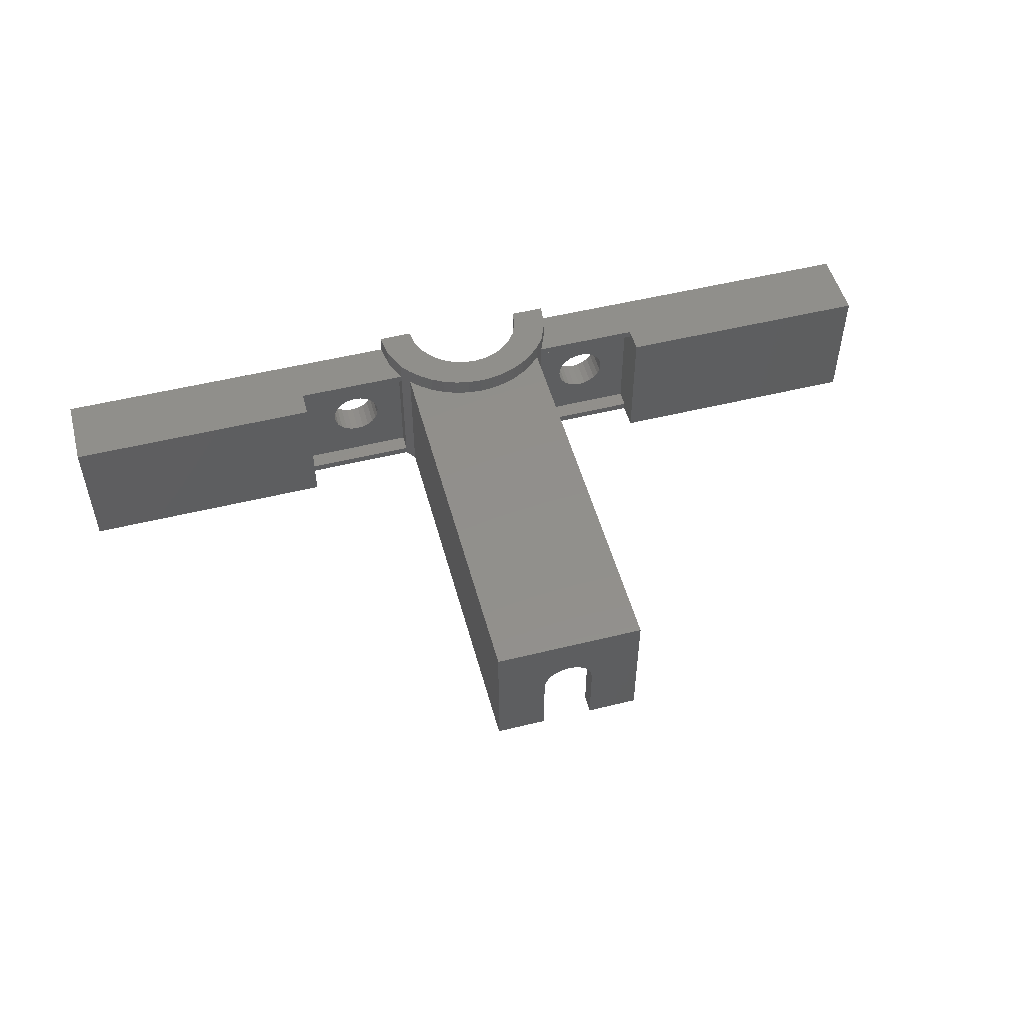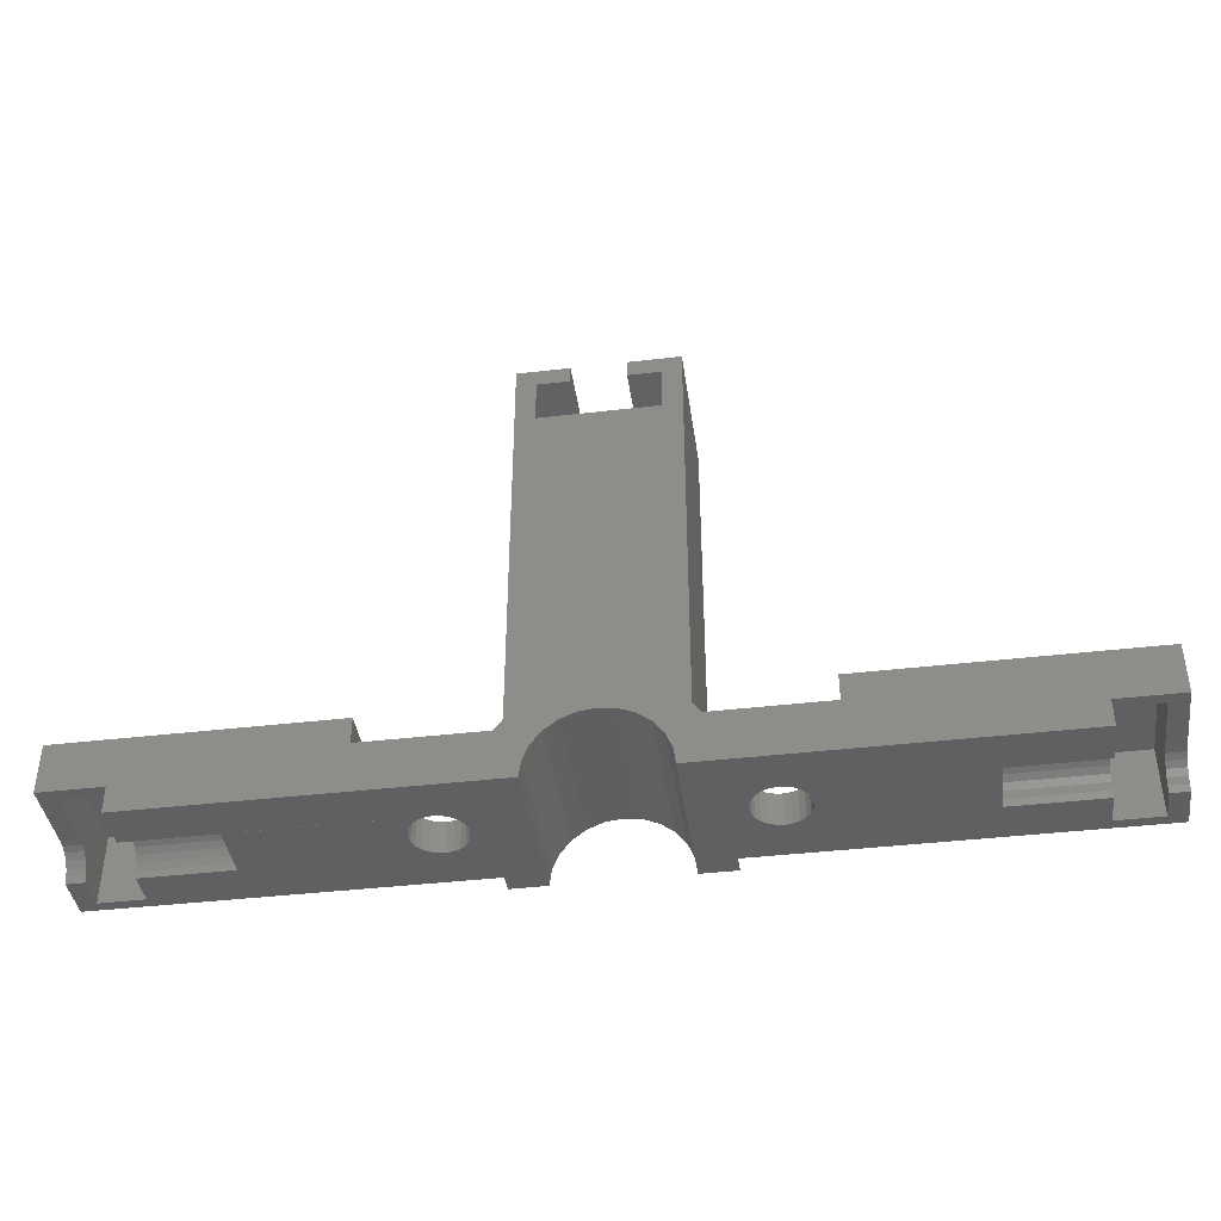
<metadata>
{"format":"stl","ext":"stl","renderer":"f3d","projection":"perspective","resolution":1024,"background":"white","views":[{"elev":51.6,"azim":165.0,"up":"+Z"},{"elev":-40.9,"azim":-171.9,"up":"+Y"}]}
</metadata>
<code>
# stl→obj: 388 verts, 780 faces
v -3.6 4.409e-16 9
v -5.426 1.454 9
v -5.617 1.013e-15 9
v -4.865 2.809 9
v -4.4 3.414 9
v -3.811 3.999 9
v -3.146 4.495 9
v -3.477 0.9317 9
v -3.118 1.8 9
v -2.417 4.891 9
v -2.546 2.546 9
v -1.8 3.118 9
v -1.639 5.18 9
v -0.9317 3.477 9
v -0.8277 5.355 9
v 2.204e-16 3.6 9
v 4.486e-17 5.414 9
v 0.8277 5.355 9
v 0.9317 3.477 9
v 1.639 5.18 9
v 1.8 3.118 9
v 2.417 4.891 9
v 2.546 2.546 9
v 3.146 4.495 9
v 3.118 1.8 9
v 3.477 0.9317 9
v 3.811 3.999 9
v 3.6 0 9
v 5.617 7.491e-15 9
v 4.4 3.414 9
v 4.865 2.809 9
v 5.426 1.454 9
v 5.426 1.454 8
v 5.617 7.491e-15 8
v 3.6 0 0.2
v 3.477 0.9317 0.2
v 3.118 1.8 0.2
v 2.546 2.546 0.2
v 1.8 3.118 0.2
v 0.9317 3.477 0.2
v 2.204e-16 3.6 0.2
v -0.9317 3.477 0.2
v -1.8 3.118 0.2
v -2.546 2.546 0.2
v -3.118 1.8 0.2
v -3.477 0.9317 0.2
v -3.6 4.409e-16 0.2
v -5.617 1.013e-15 8
v -5.426 1.454 8
v -4.865 2.809 8
v -4.865 2.809 7.55
v -4.865 2.809 0.65
v -4.4 3.414 0.2
v -4.865 2.809 0.2
v -4.4 3.414 8
v 4.4 3.414 0.2
v 4.865 2.809 0.65
v 4.865 2.809 0.2
v 4.865 2.809 7.55
v 4.865 2.809 8
v 4.4 3.414 8
v -26.6 4.3 8
v -26.6 1.707e-15 8
v -11.16 2.809 8
v -11.16 4.3 8
v 11.56 2.809 7.55
v 11.56 2.809 8
v 6.566 1.809 3.712
v 6.515 0.008629 4.1
v 6.566 0.008629 3.712
v 6.515 1.809 4.1
v 6.566 0.008629 4.488
v 6.566 1.809 4.488
v 6.716 0.008629 4.85
v 6.716 1.809 4.85
v 6.954 0.008629 5.161
v 6.954 1.809 5.161
v 7.265 1.809 5.399
v 7.265 0.008629 5.399
v 7.626 1.809 5.549
v 7.626 0.008629 5.549
v 8.015 1.809 5.6
v 8.015 0.008629 5.6
v 8.403 1.809 5.549
v 8.403 0.008629 5.549
v 8.765 1.809 5.399
v 8.765 0.008629 5.399
v 9.075 1.809 5.161
v 9.075 0.008629 5.161
v 9.314 0.008629 4.85
v 9.314 1.809 4.85
v 9.464 0.008629 4.488
v 9.464 1.809 4.488
v 9.515 0.008629 4.1
v 9.515 1.809 4.1
v 9.464 0.008629 3.712
v 9.464 1.809 3.712
v 9.314 0.008629 3.35
v 9.314 1.809 3.35
v 9.075 0.008629 3.039
v 9.075 1.809 3.039
v 8.765 1.809 2.801
v 8.765 0.008629 2.801
v 8.403 1.809 2.651
v 8.403 0.008629 2.651
v 8.015 1.809 2.6
v 8.015 0.008629 2.6
v 7.626 1.809 2.651
v 7.626 0.008629 2.651
v 7.265 1.809 2.801
v 7.265 0.008629 2.801
v 6.954 1.809 3.039
v 6.954 0.008629 3.039
v 6.716 0.008629 3.35
v 6.716 1.809 3.35
v -9.464 1.809 3.712
v -9.515 0.008629 4.1
v -9.464 0.008629 3.712
v -9.515 1.809 4.1
v -9.464 0.008629 4.488
v -9.464 1.809 4.488
v -9.314 0.008629 4.85
v -9.314 1.809 4.85
v -9.075 0.008629 5.161
v -9.075 1.809 5.161
v -8.765 1.809 5.399
v -8.765 0.008629 5.399
v -8.403 1.809 5.549
v -8.403 0.008629 5.549
v -8.015 1.809 5.6
v -8.015 0.008629 5.6
v -7.626 1.809 5.549
v -7.626 0.008629 5.549
v -7.265 1.809 5.399
v -7.265 0.008629 5.399
v -6.954 1.809 5.161
v -6.954 0.008629 5.161
v -6.716 0.008629 4.85
v -6.716 1.809 4.85
v -6.566 0.008629 4.488
v -6.566 1.809 4.488
v -6.515 0.008629 4.1
v -6.515 1.809 4.1
v -6.566 0.008629 3.712
v -6.566 1.809 3.712
v -6.716 0.008629 3.35
v -6.716 1.809 3.35
v -6.954 0.008629 3.039
v -6.954 1.809 3.039
v -7.265 1.809 2.801
v -7.265 0.008629 2.801
v -7.626 1.809 2.651
v -7.626 0.008629 2.651
v -8.015 1.809 2.6
v -8.015 0.008629 2.6
v -8.403 1.809 2.651
v -8.403 0.008629 2.651
v -8.765 1.809 2.801
v -8.765 0.008629 2.801
v -9.075 1.809 3.039
v -9.075 0.008629 3.039
v -9.314 0.008629 3.35
v -9.314 1.809 3.35
v 11.56 2.809 0.2
v 11.56 2.809 0.65
v 4.865 1.809 0.65
v 4.865 1.809 7.55
v 11.56 1.809 0.65
v 11.56 1.809 7.55
v -11.16 2.809 7.55
v -11.16 2.809 0.65
v -11.16 2.809 0.2
v -11.16 1.809 0.65
v -4.865 1.809 0.65
v -11.16 1.809 7.55
v -4.865 1.809 7.55
v 11.56 4.3 8
v 11.56 4.3 0.2
v 26.6 4.3 0.2
v 26.6 4.3 8
v -11.16 4.3 0.2
v -26.6 4.3 0.2
v -4.4 26.6 8
v -4.4 26.6 0.2
v 4.4 26.6 0.2
v 4.4 26.6 8
v -3.811 3.999 8
v -3.146 4.495 8
v -2.417 4.891 8
v -1.639 5.18 8
v -0.8277 5.355 8
v 7.551e-17 5.414 8
v 0.8277 5.355 8
v 1.639 5.18 8
v 2.417 4.891 8
v 3.146 4.495 8
v 3.811 3.999 8
v -18.1 2.281e-15 2.6
v -18.1 2.648e-15 5.6
v -23.1 2.607e-15 5.6
v -23.1 4.686e-15 7.4
v -25.6 5.106e-15 7.4
v -26.6 1.827e-15 5.6
v -25.6 1.827e-15 5.6
v -23.1 2.239e-15 2.6
v -23.1 -5.688e-17 0.2
v -26.6 1.5 0.2
v -23.1 1.5 0.2
v -3.3 25.6 0.2
v -1.5 26.6 0.2
v -1.5 25.6 0.2
v 23.1 1.5 0.2
v 26.6 1.5 0.2
v 1.5 25.6 0.2
v 1.5 26.6 0.2
v 3.3 25.6 0.2
v 3.3 23.1 0.2
v 23.1 6.922e-17 0.2
v -3.3 23.1 0.2
v -23.1 1.5 0.8
v -25.6 3.9 0.8
v -25.6 1.5 0.8
v -23.1 3.9 0.8
v -23.1 0.3882 5.549
v -23.1 3.9 7.4
v -23.1 0.75 5.399
v -23.1 1.061 5.161
v -23.1 1.299 4.85
v -23.1 1.449 4.488
v -23.1 1.5 4.1
v -23.1 1.449 3.712
v -23.1 0.3882 2.651
v -23.1 0.75 2.801
v -23.1 1.061 3.039
v -23.1 1.299 3.35
v -25.6 3.9 7.4
v -18.1 0.3882 2.651
v -18.1 0.3882 5.549
v -18.1 0.75 2.801
v -18.1 0.75 5.399
v -18.1 1.061 3.039
v -18.1 1.061 5.161
v -18.1 1.299 3.35
v -18.1 1.299 4.85
v -18.1 1.449 3.712
v -18.1 1.449 4.488
v -18.1 1.5 4.1
v 25.6 3.9 7.4
v 23.1 4.881e-16 7.4
v 23.1 3.9 7.4
v 25.6 4.881e-16 7.4
v 23.1 1.5 0.8
v 23.1 3.562e-16 2.6
v 23.1 4.067e-17 0.8
v 23.1 0.3882 2.651
v 23.1 0.75 2.801
v 23.1 1.061 3.039
v 23.1 1.299 3.35
v 23.1 1.449 3.712
v 23.1 1.5 4.1
v 23.1 3.9 0.8
v 23.1 0.3882 5.549
v 23.1 -1.117e-17 5.6
v 23.1 0.75 5.399
v 23.1 1.061 5.161
v 23.1 1.299 4.85
v 23.1 1.449 4.488
v 25.6 1.5 0.8
v 25.6 3.9 0.8
v 18.1 3.562e-16 2.6
v 18.1 0.3882 5.549
v 18.1 -1.117e-17 5.6
v 18.1 0.3882 2.651
v 18.1 0.75 5.399
v 18.1 0.75 2.801
v 18.1 1.061 5.161
v 18.1 1.061 3.039
v 18.1 1.299 4.85
v 18.1 1.299 3.35
v 18.1 1.449 4.488
v 18.1 1.449 3.712
v 18.1 1.5 4.1
v 3.3 25.6 7.4
v 3.3 23.1 7.4
v -0.75 23.1 2.801
v -1.061 23.1 3.039
v -1.299 23.1 3.35
v -3.3 23.1 7.4
v -0.3882 23.1 2.651
v -2.755e-16 23.1 2.6
v -1.449 23.1 3.712
v -1.5 23.1 4.1
v -1.449 23.1 4.488
v -1.299 23.1 4.85
v -1.061 23.1 5.161
v -0.75 23.1 5.399
v -0.3882 23.1 5.549
v 9.185e-17 23.1 5.6
v 1.299 23.1 3.35
v 1.061 23.1 3.039
v 0.75 23.1 2.801
v 0.3882 23.1 2.651
v 1.449 23.1 3.712
v 1.5 23.1 4.1
v 1.449 23.1 4.488
v 1.299 23.1 4.85
v 1.061 23.1 5.161
v 0.75 23.1 5.399
v 0.3882 23.1 5.549
v -3.3 25.6 7.4
v -0.3882 18.3 2.651
v 0.3882 18.3 2.651
v -2.755e-16 18.3 2.6
v 0.75 18.3 2.801
v -0.75 18.3 2.801
v 1.061 18.3 3.039
v -1.061 18.3 3.039
v 1.299 18.3 3.35
v -1.299 18.3 3.35
v 1.449 18.3 3.712
v -1.449 18.3 3.712
v 1.5 18.3 4.1
v -1.5 18.3 4.1
v -1.449 18.3 4.488
v 1.449 18.3 4.488
v -1.299 18.3 4.85
v 1.299 18.3 4.85
v 1.061 18.3 5.161
v -1.061 18.3 5.161
v -0.75 18.3 5.399
v 0.75 18.3 5.399
v -0.3882 18.3 5.549
v 0.3882 18.3 5.549
v 9.185e-17 18.3 5.6
v -25.6 0.3882 5.549
v -25.6 0.75 5.399
v -25.6 1.061 5.161
v -25.6 1.299 4.85
v -25.6 1.449 4.488
v -25.6 1.5 4.1
v -26.6 1.5 4.1
v -26.6 1.449 4.488
v -26.6 1.299 4.85
v -26.6 1.061 5.161
v -26.6 0.75 5.399
v -26.6 0.3882 5.549
v 26.6 0.3882 5.549
v 25.6 2.221e-16 5.6
v 25.6 0.3882 5.549
v 26.6 2.221e-16 5.6
v 26.6 0.75 5.399
v 25.6 0.75 5.399
v 26.6 1.061 5.161
v 25.6 1.061 5.161
v 25.6 1.299 4.85
v 26.6 1.299 4.85
v 25.6 1.449 4.488
v 26.6 1.449 4.488
v 25.6 1.5 4.1
v 26.6 1.5 4.1
v 26.6 5.287e-16 8
v 1.449 26.6 4.488
v 1.5 25.6 4.1
v 1.449 25.6 4.488
v 1.5 26.6 4.1
v 1.299 26.6 4.85
v 1.299 25.6 4.85
v 1.061 26.6 5.161
v 1.061 25.6 5.161
v 0.75 25.6 5.399
v 0.75 26.6 5.399
v 0.3882 25.6 5.549
v 0.3882 26.6 5.549
v 9.185e-17 25.6 5.6
v 9.185e-17 26.6 5.6
v -0.3882 25.6 5.549
v -0.3882 26.6 5.549
v -0.1986 25.6 5.574
v -0.75 25.6 5.399
v -0.75 26.6 5.399
v -1.061 25.6 5.161
v -1.061 26.6 5.161
v -1.299 26.6 4.85
v -1.299 25.6 4.85
v -1.449 26.6 4.488
v -1.449 25.6 4.488
v -1.5 26.6 4.1
v -1.5 25.6 4.1
f 1 2 3
f 2 1 4
f 4 1 5
f 5 1 6
f 6 1 7
f 7 1 8
f 7 8 9
f 7 9 10
f 10 9 11
f 10 11 12
f 10 12 13
f 13 12 14
f 13 14 15
f 15 14 16
f 15 16 17
f 17 16 18
f 18 16 19
f 18 19 20
f 20 19 21
f 20 21 22
f 22 21 23
f 22 23 24
f 24 23 25
f 24 25 26
f 24 26 27
f 27 26 28
f 27 28 29
f 27 29 30
f 30 29 31
f 31 29 32
f 33 29 34
f 29 33 32
f 26 35 28
f 35 26 36
f 25 36 26
f 36 25 37
f 23 37 25
f 37 23 38
f 23 39 38
f 39 23 21
f 21 40 39
f 40 21 19
f 19 41 40
f 41 19 16
f 16 42 41
f 42 16 14
f 14 43 42
f 43 14 12
f 12 44 43
f 44 12 11
f 44 9 45
f 9 44 11
f 45 8 46
f 8 45 9
f 46 1 47
f 1 46 8
f 2 48 3
f 48 2 49
f 4 49 2
f 49 4 50
f 5 50 4
f 50 5 51
f 51 5 52
f 52 53 54
f 53 52 5
f 53 5 55
f 56 57 58
f 57 56 59
f 59 56 60
f 60 56 31
f 31 56 30
f 30 56 61
f 60 32 33
f 32 60 31
f 48 62 63
f 62 48 64
f 64 48 49
f 64 49 50
f 65 62 64
f 60 66 59
f 66 60 67
f 68 69 70
f 69 68 71
f 71 72 69
f 72 71 73
f 73 74 72
f 74 73 75
f 75 76 74
f 76 75 77
f 78 76 77
f 76 78 79
f 80 79 78
f 79 80 81
f 82 81 80
f 81 82 83
f 84 83 82
f 83 84 85
f 86 85 84
f 85 86 87
f 88 87 86
f 87 88 89
f 88 90 89
f 90 88 91
f 91 92 90
f 92 91 93
f 93 94 92
f 94 93 95
f 95 96 94
f 96 95 97
f 97 98 96
f 98 97 99
f 99 100 98
f 100 99 101
f 100 102 103
f 102 100 101
f 103 104 105
f 104 103 102
f 105 106 107
f 106 105 104
f 107 108 109
f 108 107 106
f 109 110 111
f 110 109 108
f 111 112 113
f 112 111 110
f 112 114 113
f 114 112 115
f 115 70 114
f 70 115 68
f 116 117 118
f 117 116 119
f 119 120 117
f 120 119 121
f 121 122 120
f 122 121 123
f 123 124 122
f 124 123 125
f 126 124 125
f 124 126 127
f 128 127 126
f 127 128 129
f 130 129 128
f 129 130 131
f 132 131 130
f 131 132 133
f 134 133 132
f 133 134 135
f 136 135 134
f 135 136 137
f 136 138 137
f 138 136 139
f 139 140 138
f 140 139 141
f 141 142 140
f 142 141 143
f 143 144 142
f 144 143 145
f 145 146 144
f 146 145 147
f 147 148 146
f 148 147 149
f 148 150 151
f 150 148 149
f 151 152 153
f 152 151 150
f 153 154 155
f 154 153 152
f 155 156 157
f 156 155 154
f 157 158 159
f 158 157 156
f 159 160 161
f 160 159 158
f 160 162 161
f 162 160 163
f 163 118 162
f 118 163 116
f 57 164 58
f 164 57 165
f 166 108 106
f 108 166 110
f 110 166 112
f 112 166 115
f 115 166 167
f 115 167 68
f 68 167 71
f 71 167 73
f 73 167 75
f 75 167 77
f 77 167 78
f 78 167 80
f 80 167 82
f 168 99 169
f 99 168 101
f 101 168 102
f 102 168 166
f 102 166 104
f 104 166 106
f 169 99 97
f 169 97 95
f 169 95 93
f 169 93 91
f 169 91 88
f 169 88 86
f 169 86 84
f 169 84 82
f 169 82 167
f 168 57 166
f 57 168 165
f 57 167 166
f 167 57 59
f 66 167 59
f 167 66 169
f 64 51 170
f 51 64 50
f 171 54 172
f 54 171 52
f 173 158 174
f 158 173 160
f 160 173 163
f 163 173 175
f 174 158 156
f 174 156 154
f 163 175 116
f 116 175 119
f 119 175 121
f 121 175 123
f 123 175 125
f 125 175 126
f 126 175 128
f 128 175 130
f 174 147 176
f 147 174 149
f 149 174 150
f 150 174 152
f 152 174 154
f 176 147 145
f 176 145 143
f 176 143 141
f 176 141 139
f 176 139 136
f 176 136 134
f 176 134 132
f 176 132 130
f 176 130 175
f 51 174 176
f 174 51 52
f 174 171 173
f 171 174 52
f 51 175 170
f 175 51 176
f 177 66 67
f 66 177 165
f 165 177 164
f 164 177 178
f 66 168 169
f 168 66 165
f 177 179 178
f 179 177 180
f 181 171 172
f 171 181 170
f 170 65 64
f 65 170 181
f 171 175 173
f 175 171 170
f 62 181 182
f 181 62 65
f 183 53 55
f 53 183 184
f 185 61 56
f 61 185 186
f 187 183 55
f 183 187 186
f 186 187 188
f 186 188 189
f 186 189 190
f 186 190 191
f 186 191 192
f 186 192 193
f 186 193 194
f 186 194 195
f 186 195 196
f 186 196 197
f 186 197 61
f 5 187 55
f 187 5 6
f 6 188 187
f 188 6 7
f 7 189 188
f 189 7 10
f 10 190 189
f 190 10 13
f 13 191 190
f 191 13 15
f 15 192 191
f 192 15 17
f 17 193 192
f 193 17 18
f 18 194 193
f 194 18 20
f 20 195 194
f 195 20 22
f 22 196 195
f 196 22 24
f 196 27 197
f 27 196 24
f 27 61 197
f 61 27 30
f 47 155 198
f 155 47 153
f 153 47 151
f 151 47 148
f 148 47 146
f 146 47 1
f 146 1 144
f 144 1 142
f 142 1 140
f 140 1 138
f 138 1 137
f 137 1 135
f 135 1 133
f 133 1 131
f 131 1 48
f 131 48 199
f 199 48 200
f 200 48 201
f 201 48 202
f 48 1 3
f 202 203 204
f 203 202 63
f 63 202 48
f 198 157 199
f 157 198 155
f 199 157 159
f 199 159 161
f 199 161 162
f 199 162 118
f 199 118 117
f 199 117 120
f 199 120 122
f 199 122 124
f 199 124 127
f 199 127 129
f 199 129 131
f 47 205 206
f 205 47 198
f 181 207 182
f 207 181 208
f 208 181 206
f 206 181 172
f 206 172 47
f 47 172 54
f 47 54 53
f 184 209 53
f 209 184 210
f 53 209 47
f 47 209 46
f 209 210 211
f 179 164 178
f 164 179 212
f 212 179 213
f 185 214 215
f 214 185 216
f 216 185 217
f 217 185 36
f 36 185 35
f 35 185 56
f 35 56 58
f 35 58 218
f 218 58 164
f 218 164 212
f 46 219 45
f 219 46 209
f 45 219 217
f 45 217 44
f 44 217 43
f 43 217 42
f 42 217 41
f 41 217 40
f 40 217 39
f 39 217 38
f 38 217 37
f 37 217 36
f 220 221 222
f 221 220 223
f 201 224 200
f 224 201 225
f 224 225 226
f 226 225 227
f 227 225 228
f 228 225 229
f 229 225 230
f 230 225 223
f 230 220 231
f 220 230 223
f 205 208 206
f 208 205 232
f 208 232 233
f 208 233 234
f 208 234 235
f 208 235 231
f 208 231 220
f 225 202 236
f 202 225 201
f 199 237 198
f 237 199 238
f 237 238 239
f 239 238 240
f 239 240 241
f 241 240 242
f 241 242 243
f 243 242 244
f 243 244 245
f 245 244 246
f 245 246 247
f 238 200 224
f 200 238 199
f 240 224 226
f 224 240 238
f 242 226 227
f 226 242 240
f 242 228 244
f 228 242 227
f 244 229 246
f 229 244 228
f 246 230 247
f 230 246 229
f 247 231 245
f 231 247 230
f 245 235 243
f 235 245 231
f 243 234 241
f 234 243 235
f 239 234 233
f 234 239 241
f 237 233 232
f 233 237 239
f 198 232 205
f 232 198 237
f 248 249 250
f 249 248 251
f 252 253 254
f 253 252 255
f 255 252 256
f 256 252 257
f 257 252 258
f 258 252 259
f 259 252 260
f 260 252 261
f 262 249 263
f 249 262 250
f 250 262 264
f 250 264 265
f 250 265 266
f 250 266 267
f 250 267 260
f 250 260 261
f 268 261 252
f 261 268 269
f 270 271 272
f 271 270 273
f 271 273 274
f 274 273 275
f 274 275 276
f 276 275 277
f 276 277 278
f 278 277 279
f 278 279 280
f 280 279 281
f 280 281 282
f 253 273 270
f 273 253 255
f 255 275 273
f 275 255 256
f 256 277 275
f 277 256 257
f 258 277 257
f 277 258 279
f 259 279 258
f 279 259 281
f 260 281 259
f 281 260 282
f 267 282 260
f 282 267 280
f 266 280 267
f 280 266 278
f 265 278 266
f 278 265 276
f 265 274 276
f 274 265 264
f 264 271 274
f 271 264 262
f 262 272 271
f 272 262 263
f 283 217 284
f 217 283 216
f 219 285 217
f 285 219 286
f 286 219 287
f 287 219 288
f 217 285 289
f 217 289 290
f 287 288 291
f 291 288 292
f 292 288 293
f 293 288 294
f 294 288 295
f 295 288 296
f 296 288 297
f 297 288 298
f 217 299 284
f 299 217 300
f 300 217 301
f 301 217 302
f 302 217 290
f 284 299 303
f 284 303 304
f 284 304 305
f 284 305 306
f 284 306 307
f 284 307 308
f 284 308 309
f 284 309 298
f 284 298 288
f 209 288 219
f 288 209 310
f 311 312 313
f 312 311 314
f 314 311 315
f 314 315 316
f 316 315 317
f 316 317 318
f 318 317 319
f 318 319 320
f 320 319 321
f 320 321 322
f 322 321 323
f 322 323 324
f 322 324 325
f 325 324 326
f 325 326 327
f 327 326 328
f 328 326 329
f 328 329 330
f 328 330 331
f 331 330 332
f 331 332 333
f 333 332 334
f 312 290 313
f 290 312 302
f 313 289 311
f 289 313 290
f 311 285 315
f 285 311 289
f 315 286 317
f 286 315 285
f 286 319 317
f 319 286 287
f 287 321 319
f 321 287 291
f 291 323 321
f 323 291 292
f 292 324 323
f 324 292 293
f 293 326 324
f 326 293 294
f 294 329 326
f 329 294 295
f 296 329 295
f 329 296 330
f 297 330 296
f 330 297 332
f 298 332 297
f 332 298 334
f 298 333 334
f 333 298 309
f 308 333 309
f 333 308 331
f 307 331 308
f 331 307 328
f 307 327 328
f 327 307 306
f 306 325 327
f 325 306 305
f 305 322 325
f 322 305 304
f 304 320 322
f 320 304 303
f 303 318 320
f 318 303 299
f 299 316 318
f 316 299 300
f 316 301 314
f 301 316 300
f 314 302 312
f 302 314 301
f 283 288 310
f 288 283 284
f 225 221 223
f 221 225 236
f 248 261 269
f 261 248 250
f 335 202 204
f 202 335 236
f 236 335 336
f 236 336 337
f 236 337 338
f 236 338 339
f 236 339 340
f 236 340 222
f 236 222 221
f 339 341 340
f 341 339 342
f 338 342 339
f 342 338 343
f 337 343 338
f 343 337 344
f 337 345 344
f 345 337 336
f 336 346 345
f 346 336 335
f 335 203 346
f 203 335 204
f 62 203 63
f 203 62 346
f 346 62 345
f 345 62 344
f 344 62 343
f 343 62 342
f 342 62 341
f 341 62 207
f 207 62 182
f 220 207 208
f 207 220 222
f 207 222 341
f 341 222 340
f 347 348 349
f 348 347 350
f 351 349 352
f 349 351 347
f 353 352 354
f 352 353 351
f 353 355 356
f 355 353 354
f 356 357 358
f 357 356 355
f 358 359 360
f 359 358 357
f 33 67 60
f 67 33 34
f 67 34 361
f 67 361 177
f 177 361 180
f 179 360 213
f 347 361 350
f 361 347 180
f 180 347 351
f 180 351 353
f 180 353 356
f 180 356 358
f 180 358 360
f 180 360 179
f 251 349 348
f 349 251 248
f 349 248 352
f 352 248 354
f 354 248 355
f 355 248 357
f 357 248 359
f 359 248 268
f 268 248 269
f 249 272 263
f 272 249 83
f 361 348 350
f 348 361 251
f 251 361 249
f 35 114 28
f 114 35 113
f 113 35 111
f 111 35 109
f 109 35 218
f 109 218 107
f 107 218 254
f 28 114 70
f 28 70 69
f 28 69 72
f 28 72 74
f 28 74 76
f 28 76 79
f 28 79 81
f 28 81 83
f 28 83 34
f 34 83 249
f 34 249 361
f 28 34 29
f 253 107 254
f 107 253 270
f 107 270 105
f 105 270 272
f 105 272 103
f 103 272 100
f 100 272 98
f 98 272 96
f 96 272 94
f 94 272 92
f 92 272 90
f 90 272 89
f 89 272 87
f 87 272 85
f 85 272 83
f 218 252 254
f 252 218 212
f 360 268 213
f 268 360 359
f 213 252 212
f 252 213 268
f 362 363 364
f 363 362 365
f 366 364 367
f 364 366 362
f 368 367 369
f 367 368 366
f 368 370 371
f 370 368 369
f 371 372 373
f 372 371 370
f 373 374 375
f 374 373 372
f 375 376 377
f 376 375 378
f 378 375 374
f 377 379 380
f 379 377 376
f 380 381 382
f 381 380 379
f 383 381 384
f 381 383 382
f 385 384 386
f 384 385 383
f 387 386 388
f 386 387 385
f 216 363 214
f 363 216 283
f 363 283 364
f 364 283 367
f 367 283 369
f 369 283 370
f 370 283 372
f 372 283 374
f 388 209 211
f 209 388 310
f 310 388 386
f 310 386 384
f 310 384 381
f 310 381 379
f 310 379 376
f 310 376 378
f 310 378 374
f 310 374 283
f 184 387 210
f 387 184 183
f 387 183 385
f 385 183 383
f 383 183 382
f 382 183 380
f 380 183 377
f 377 183 375
f 365 185 215
f 185 365 186
f 186 365 362
f 186 362 366
f 186 366 368
f 186 368 371
f 186 371 373
f 186 373 375
f 186 375 183
f 365 214 363
f 214 365 215
f 210 388 211
f 388 210 387

</code>
